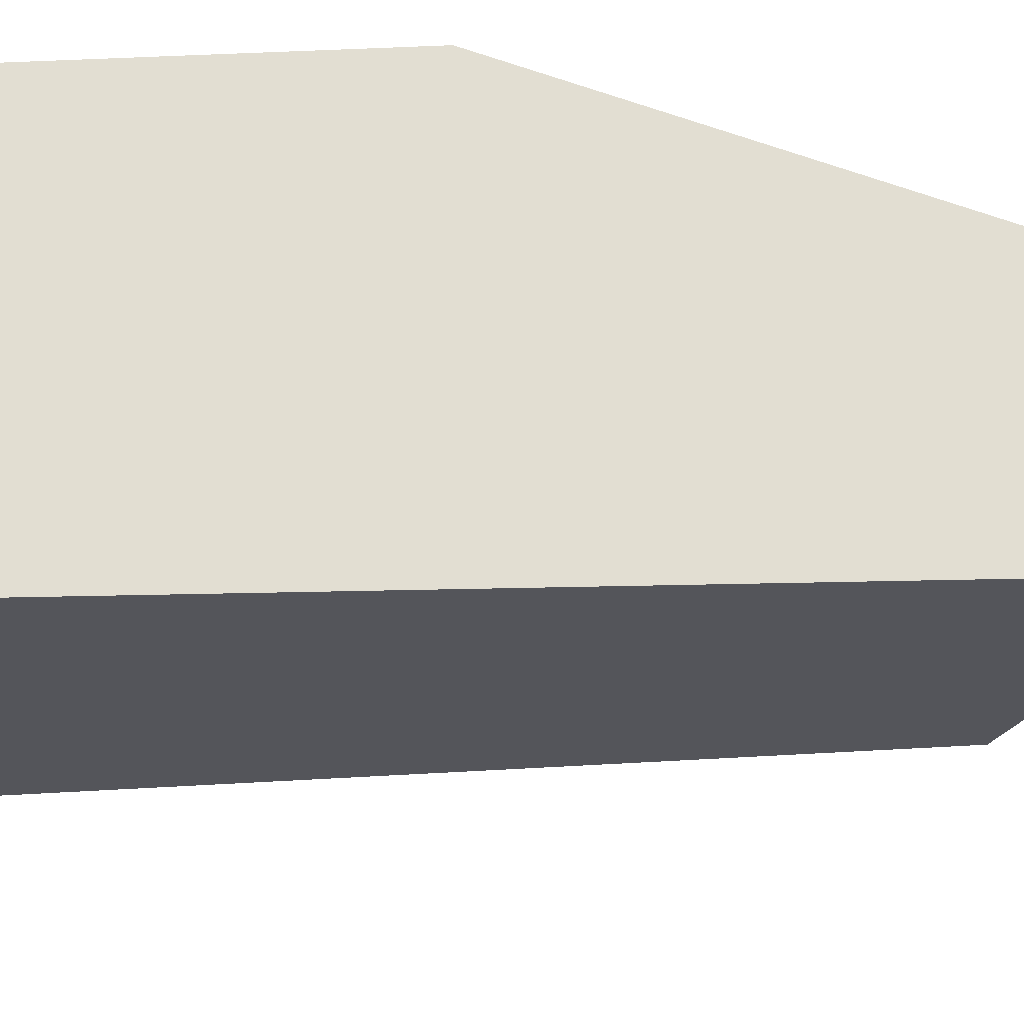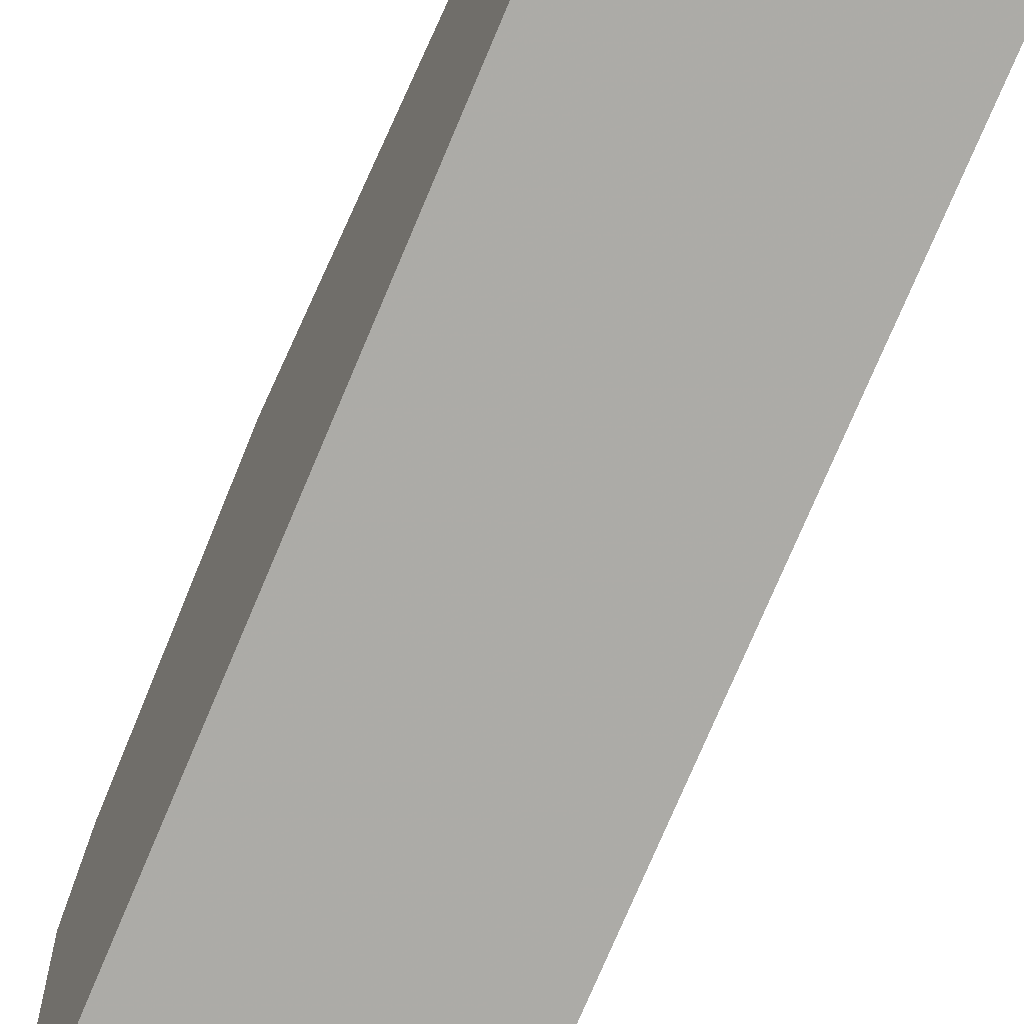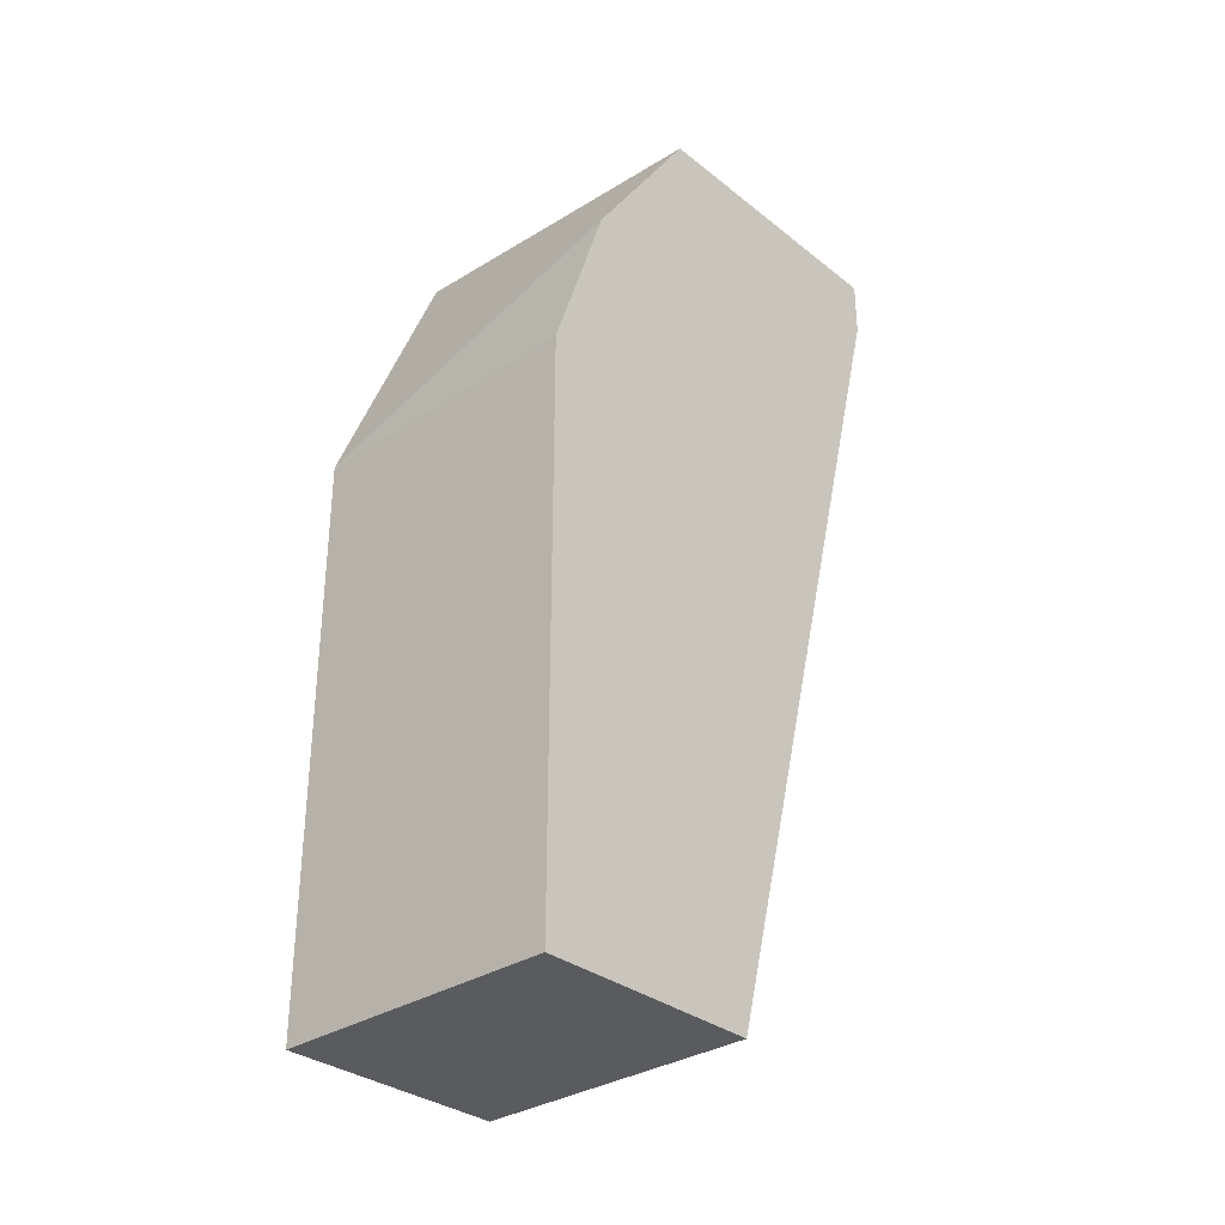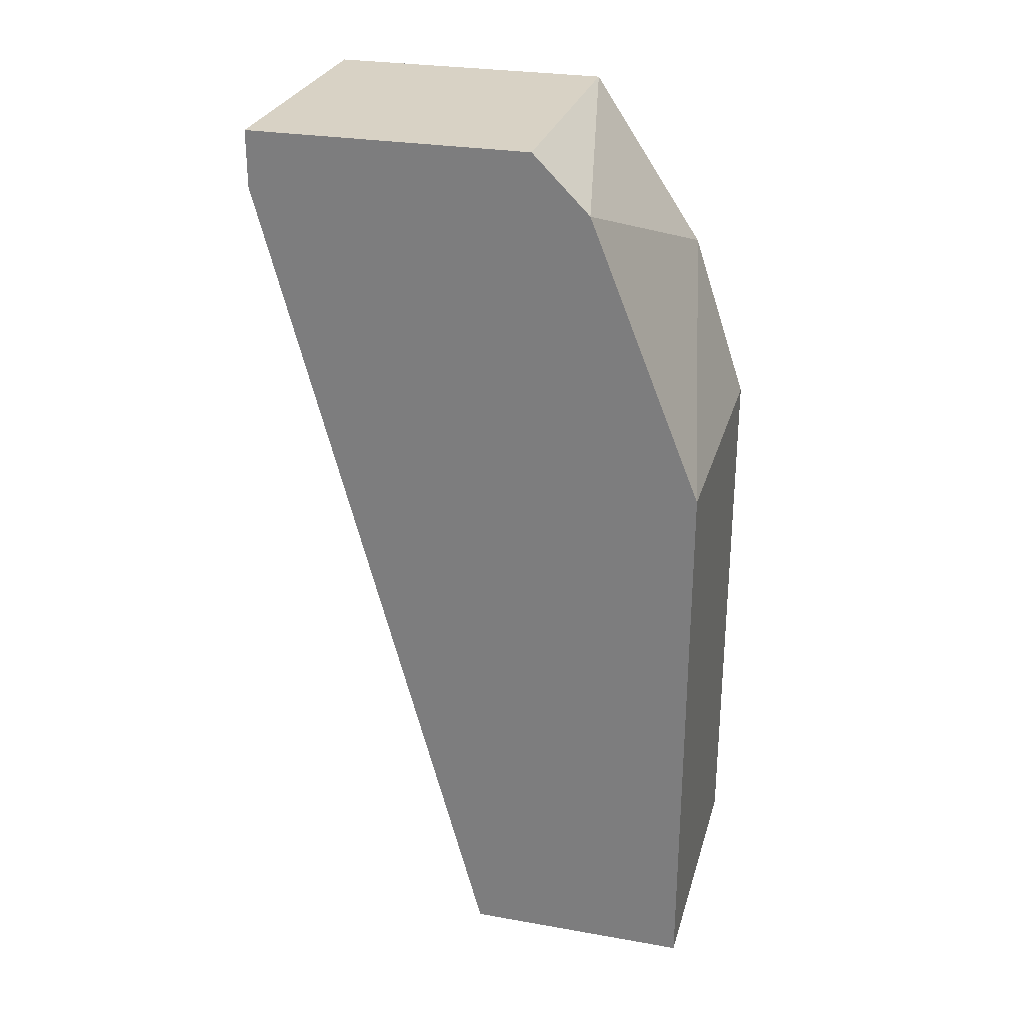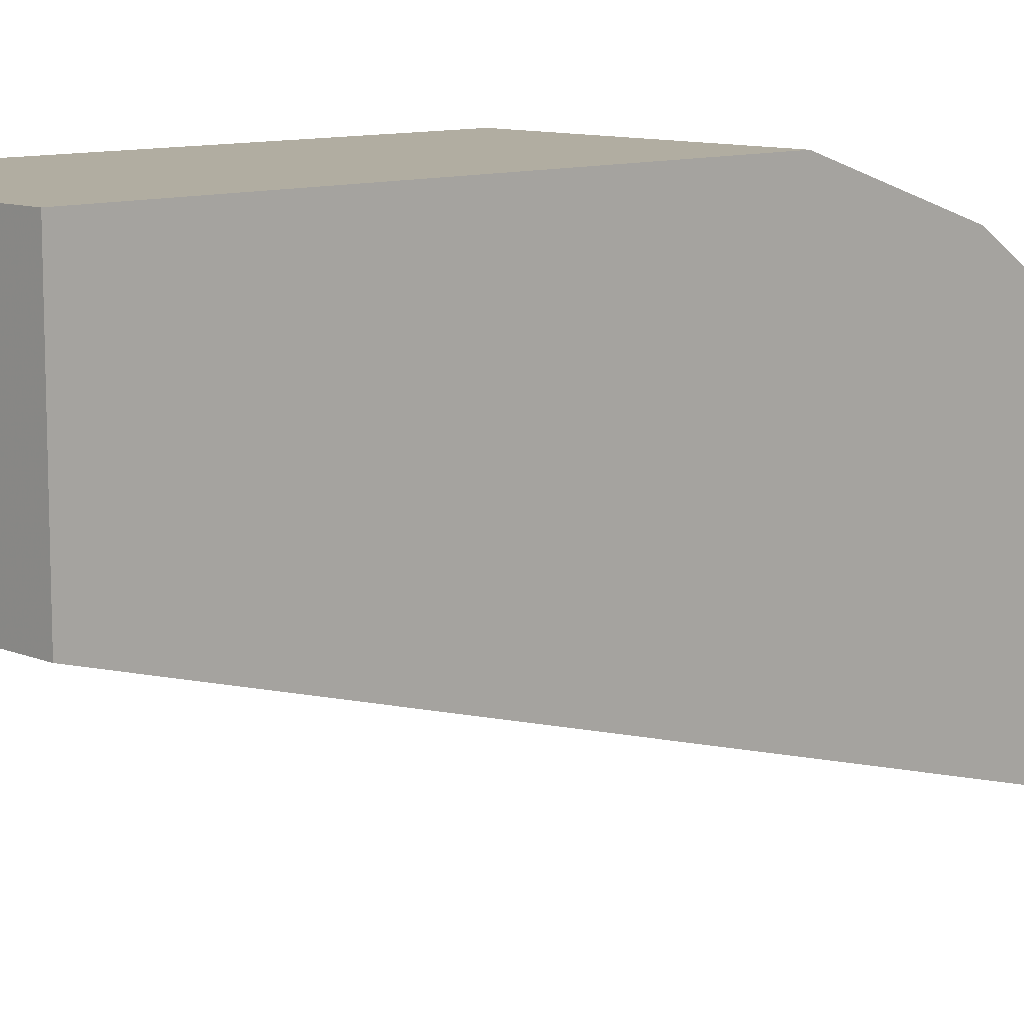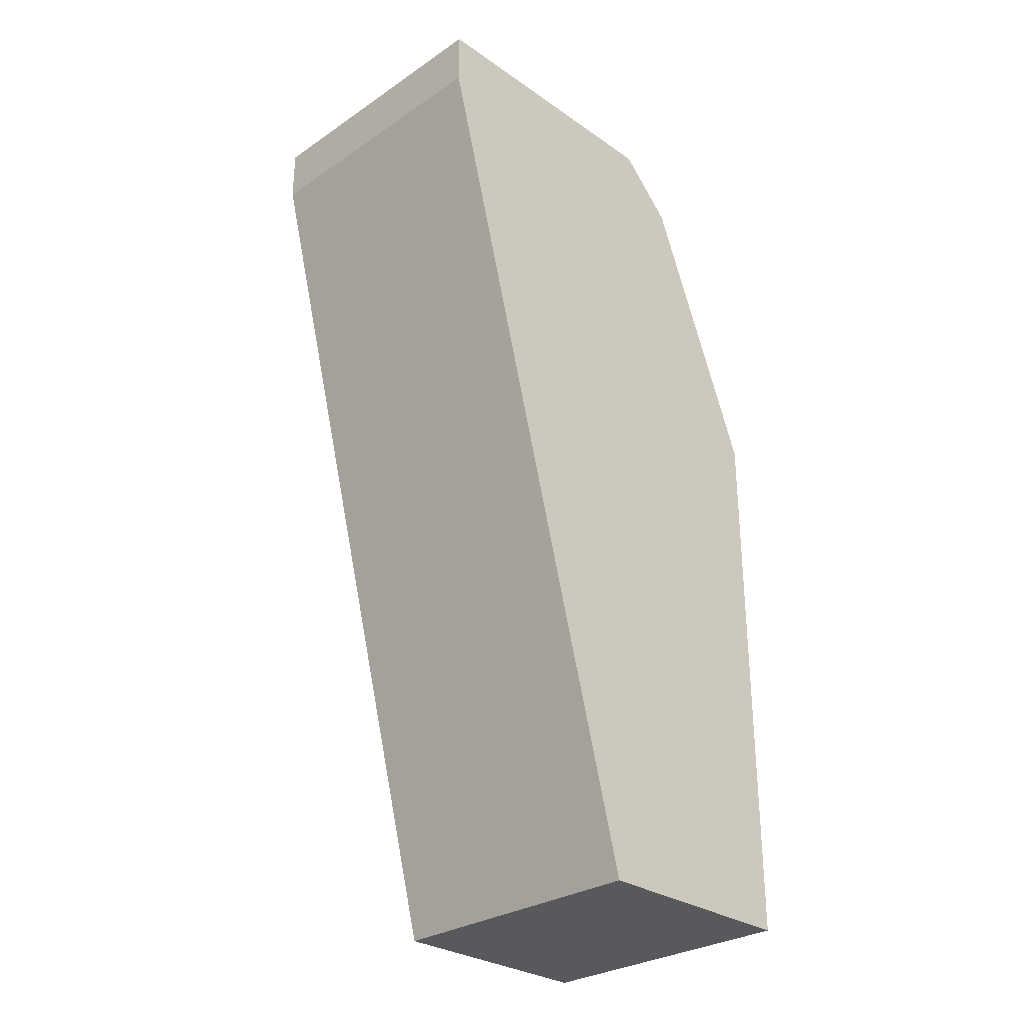
<metadata>
{"format":"obj","ext":"obj","renderer":"f3d","projection":"perspective","resolution":1024,"background":"white","views":[{"elev":-29.8,"azim":-117.2,"up":"+Z"},{"elev":-62.2,"azim":-24.0,"up":"+Z"},{"elev":-32.3,"azim":42.4,"up":"+Y"},{"elev":27.7,"azim":-75.0,"up":"+Y"},{"elev":10.4,"azim":46.1,"up":"+Z"},{"elev":-29.4,"azim":-135.4,"up":"+Y"}]}
</metadata>
<code>
v 0.01693 0.00554 0.02107
v 0.01693 0.00554 0.01411
v 0.01693 -0.000267 0.0234
v 0.01693 -0.01188 0.01875
v 0.01693 -0.01188 0.0234
v 0.01693 0.006702 0.01411
v 0.01693 0.006702 0.01991
v 0.02273 0.003218 0.02224
v 0.02273 0.00554 0.01411
v 0.02273 -0.000267 0.0234
v 0.02273 -0.01188 0.01875
v 0.02273 -0.01188 0.0234
v 0.02273 0.006702 0.01411
v 0.02273 0.006702 0.01991
f 14 1 8
f 3 6 5
f 10 3 5
f 10 11 13
f 5 6 4
f 11 5 4
f 10 13 14
f 13 6 14
f 11 10 12
f 5 11 12
f 10 5 12
f 6 3 1
f 6 13 9
f 13 11 9
f 11 4 9
f 14 6 7
f 6 1 7
f 1 14 7
f 4 6 2
f 6 9 2
f 9 4 2
f 3 10 8
f 10 14 8
f 1 3 8

</code>
